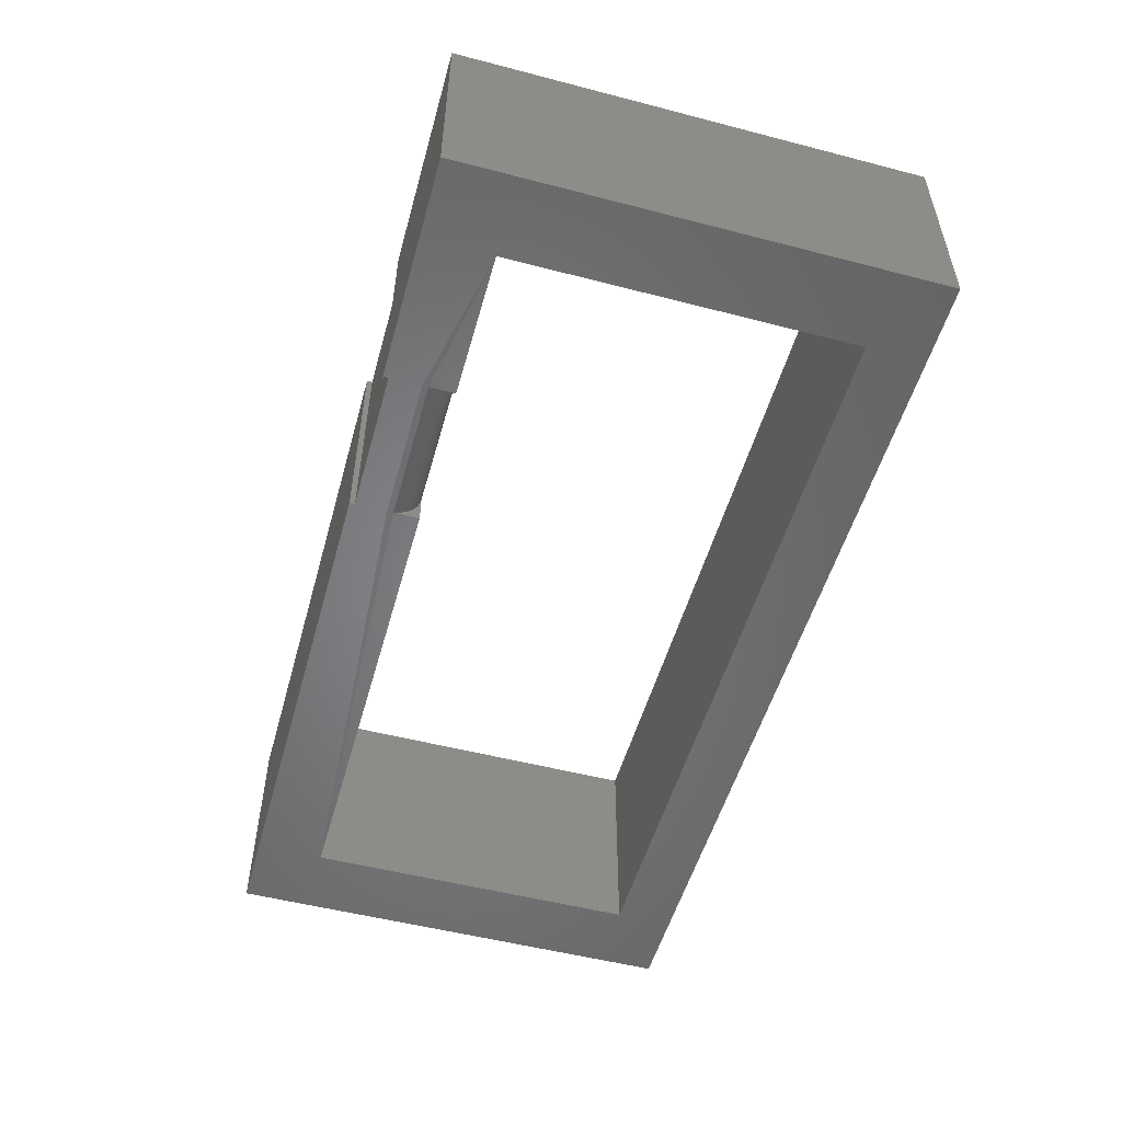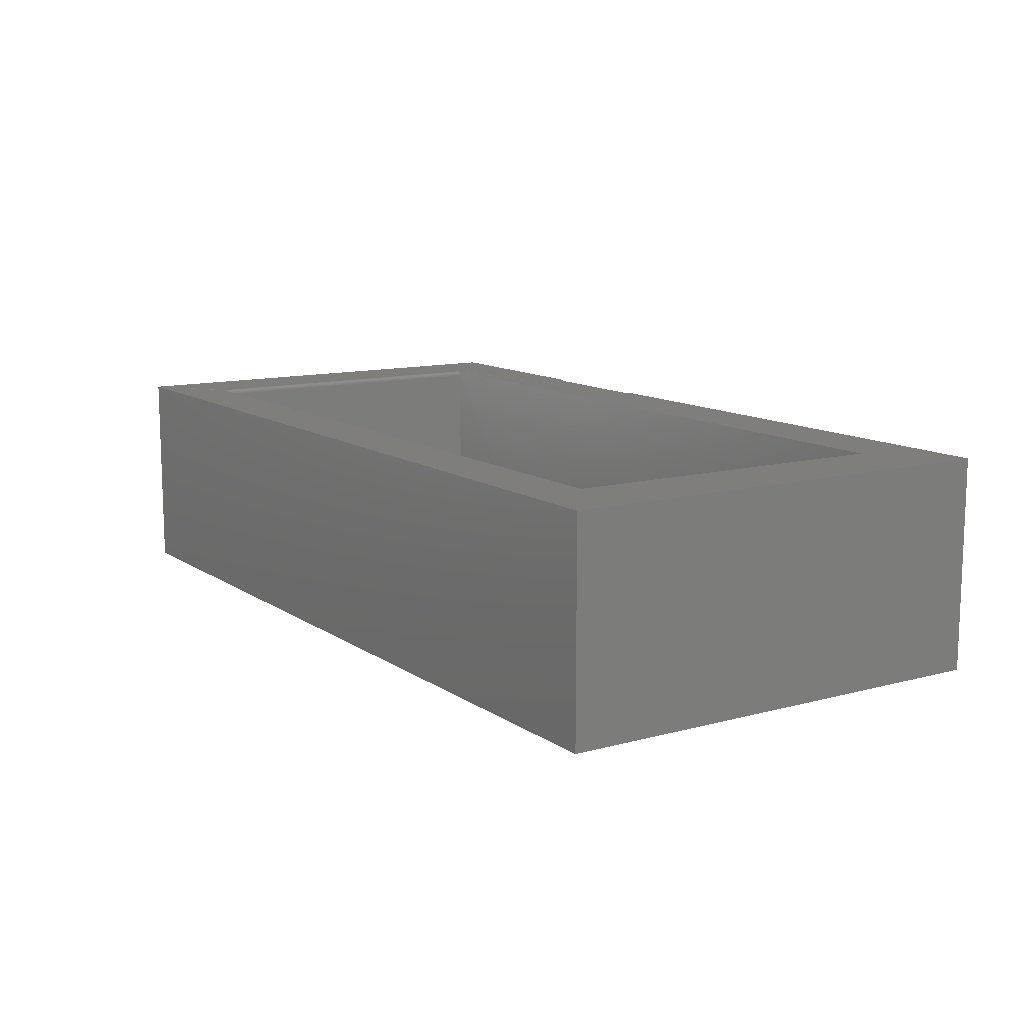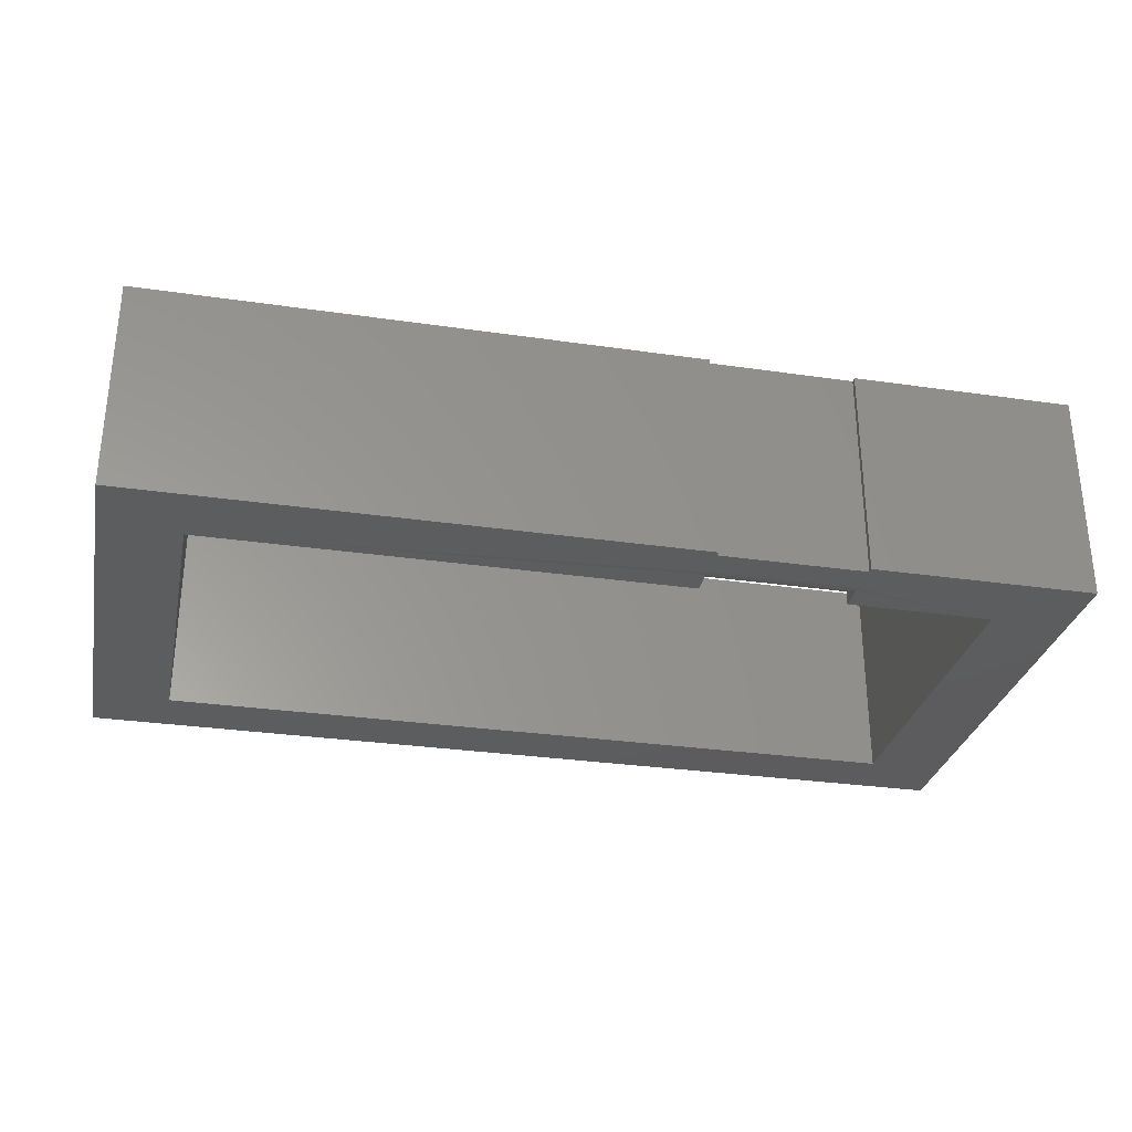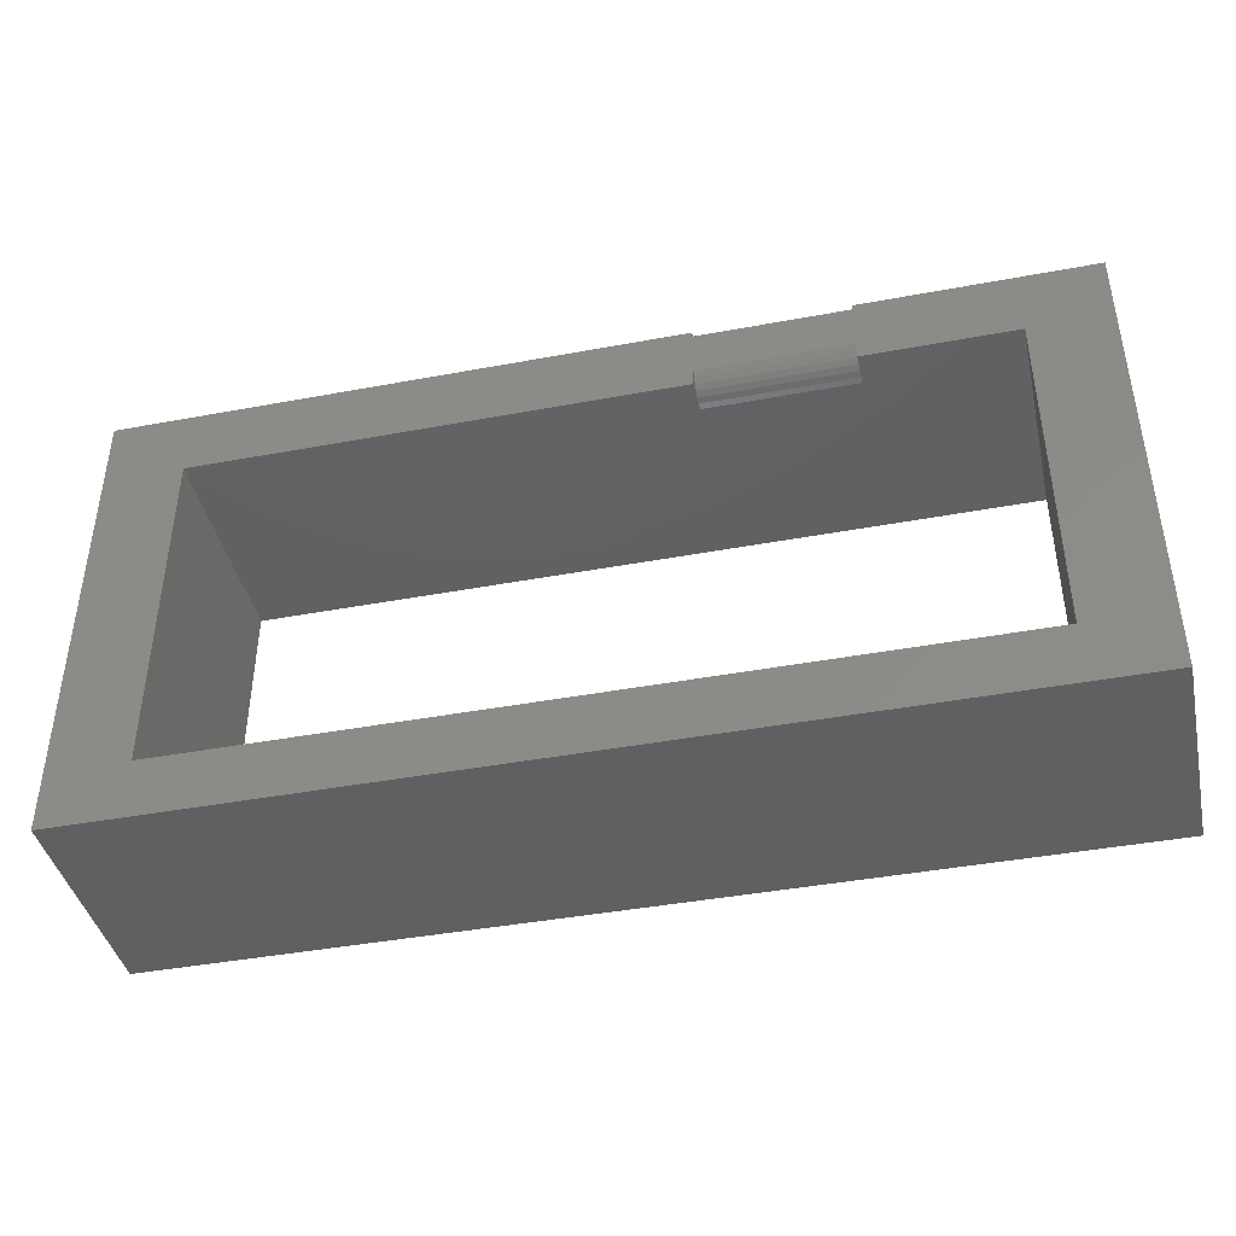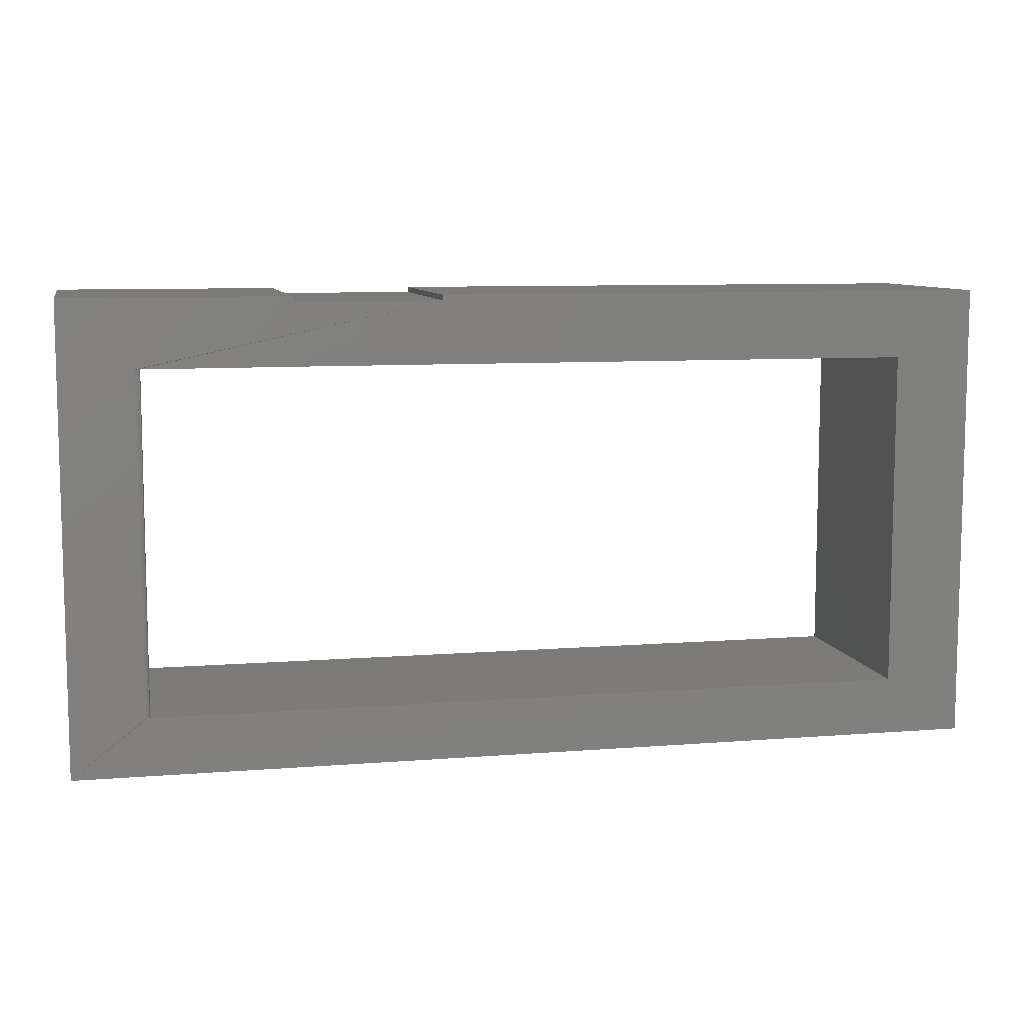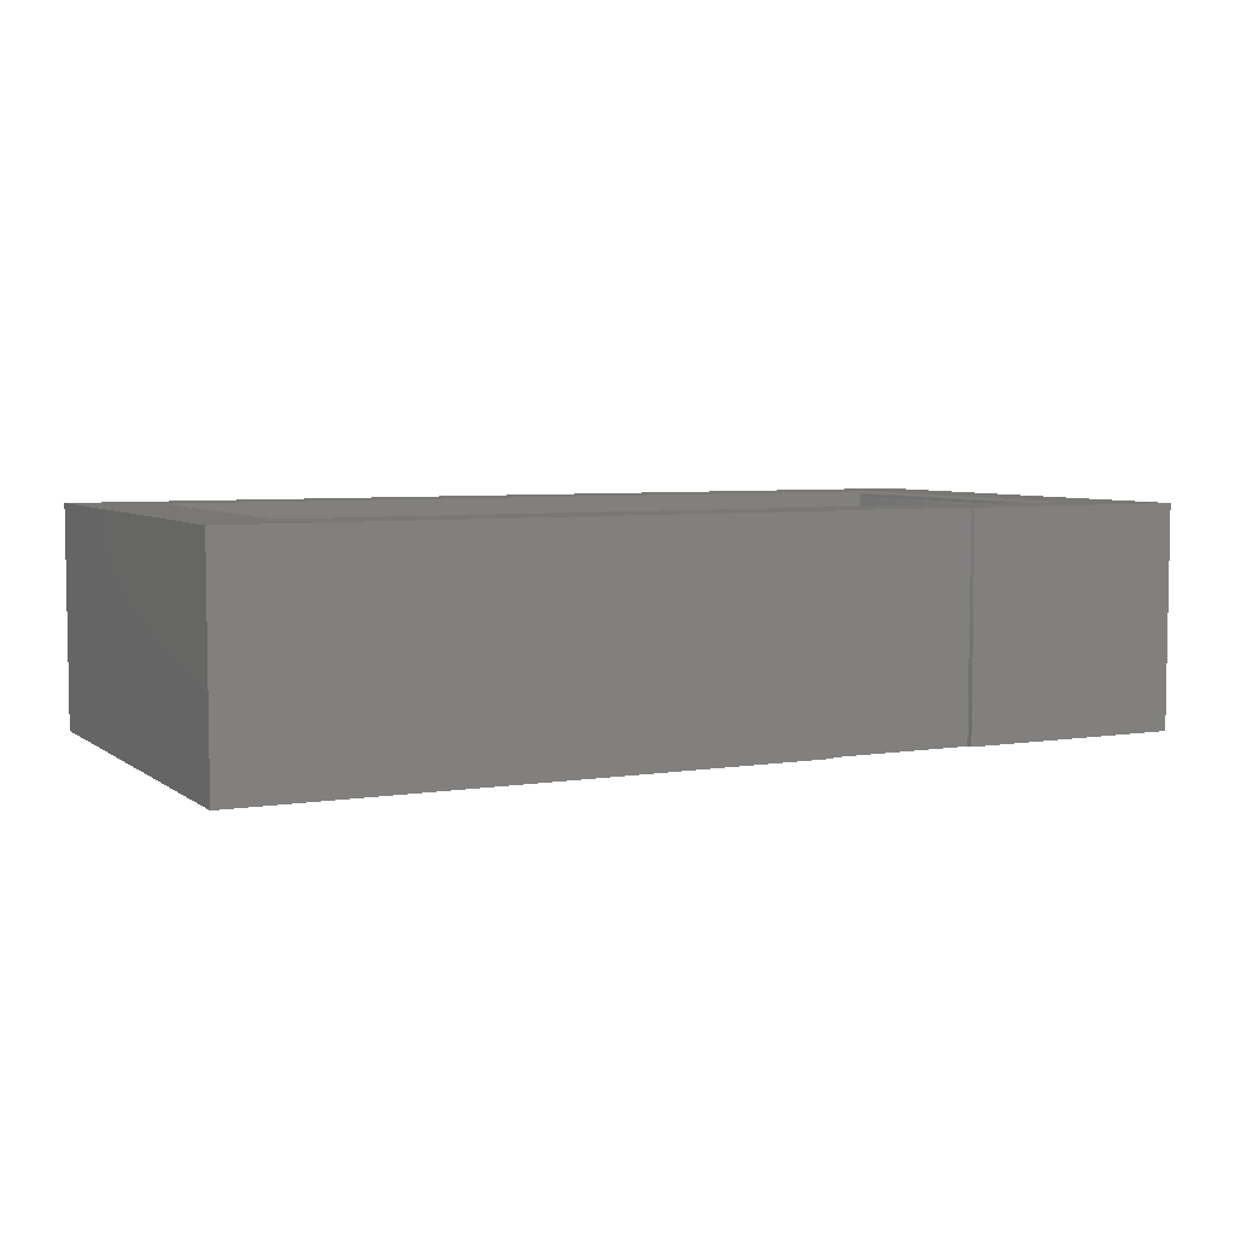
<metadata>
{"format":"stl","ext":"stl","renderer":"f3d","projection":"perspective","resolution":1024,"background":"white","views":[{"elev":-52.5,"azim":-105.6,"up":"+Z"},{"elev":11.7,"azim":57.1,"up":"+Z"},{"elev":-30.2,"azim":168.1,"up":"+Z"},{"elev":-41.8,"azim":-167.3,"up":"+Y"},{"elev":8.7,"azim":-12.2,"up":"+Y"},{"elev":5.3,"azim":153.2,"up":"+Z"}]}
</metadata>
<code>
# stl→obj: 62 verts, 124 faces
v 0.5717 0.2497 0.3203
v 0.5717 0.2497 0
v 0.5717 -0.2569 0.3203
v 0.5717 -0.2569 0
v -0.3546 0.2497 0.04688
v -0.1375 0.2497 0.04688
v -0.3546 0.25 0.3203
v -0.1375 0.25 0.3203
v -0.5717 -0.2569 0.3125
v -0.5717 -0.2569 0
v -0.5717 0.2497 0.3125
v -0.5717 0.2497 0
v -0.3546 0.343 0.3203
v -0.3546 0.351 0.3203
v -0.6875 0.351 0.3203
v -0.5795 0.2497 0.3203
v -0.1375 0.343 0.3203
v -0.6875 -0.3438 0.3203
v 0.6875 -0.3438 0.3203
v -0.5765 -0.2569 0.3197
v -0.578 -0.2569 0.3202
v -0.5795 -0.2569 0.3203
v -0.578 0.2497 0.3202
v -0.5765 0.2497 0.3197
v -0.1375 0.351 0.3203
v 0.6875 0.351 0.3203
v -0.5752 0.2497 0.319
v -0.574 0.2497 0.318
v -0.573 0.2497 0.3168
v -0.5723 0.2497 0.3155
v -0.5719 0.2497 0.314
v -0.3546 0.2497 0
v -0.5719 -0.2569 0.314
v -0.5723 -0.2569 0.3155
v -0.573 -0.2569 0.3168
v -0.574 -0.2569 0.318
v -0.5752 -0.2569 0.319
v -0.3546 0.351 0
v -0.6875 0.351 0
v -0.6875 -0.3438 0
v 0.6875 -0.3438 0
v -0.3546 0.2969 0
v -0.3546 0.2877 0.0009007
v -0.1375 0.2969 0
v -0.1375 0.2877 0.0009007
v -0.1375 0.2497 0
v -0.3546 0.343 0
v -0.1375 0.343 0
v -0.1375 0.351 0
v 0.6875 0.351 0
v -0.1375 0.2509 0.03773
v -0.1375 0.2536 0.02894
v -0.1375 0.2579 0.02083
v -0.1375 0.2637 0.01373
v -0.1375 0.2708 0.0079
v -0.1375 0.2789 0.003568
v -0.3546 0.2789 0.003568
v -0.3546 0.2708 0.0079
v -0.3546 0.2637 0.01373
v -0.3546 0.2579 0.02083
v -0.3546 0.2536 0.02894
v -0.3546 0.2509 0.03773
f 1 2 3
f 3 2 4
f 5 6 7
f 7 6 8
f 9 10 11
f 11 10 12
f 13 14 15
f 13 15 16
f 13 16 17
f 18 19 3
f 18 3 20
f 18 20 21
f 18 21 22
f 18 22 16
f 18 16 15
f 17 16 23
f 17 23 24
f 17 24 7
f 17 7 8
f 17 8 1
f 17 1 25
f 3 19 1
f 1 19 26
f 1 26 25
f 7 24 27
f 7 27 28
f 7 28 29
f 7 29 30
f 7 30 31
f 7 31 11
f 7 11 5
f 11 12 5
f 5 12 32
f 3 4 10
f 3 10 9
f 3 9 33
f 3 33 34
f 3 34 35
f 3 35 36
f 3 36 37
f 3 37 20
f 14 38 15
f 15 38 39
f 18 40 19
f 19 40 41
f 9 11 33
f 33 11 31
f 33 31 34
f 34 31 30
f 34 30 35
f 35 30 29
f 35 29 36
f 36 29 28
f 36 28 37
f 37 28 27
f 37 27 20
f 20 27 24
f 20 24 21
f 21 24 23
f 21 23 22
f 22 23 16
f 42 43 12
f 44 2 45
f 46 45 2
f 38 47 39
f 32 12 43
f 2 44 48
f 2 48 49
f 2 49 50
f 2 50 41
f 2 41 4
f 39 10 40
f 40 10 4
f 40 4 41
f 10 39 12
f 12 39 47
f 12 47 42
f 42 47 48
f 42 48 44
f 1 8 2
f 2 8 6
f 2 6 46
f 49 48 25
f 25 48 17
f 46 6 51
f 46 51 52
f 46 52 53
f 46 53 54
f 46 54 55
f 46 55 56
f 46 56 45
f 47 38 13
f 13 38 14
f 32 43 57
f 32 57 58
f 32 58 59
f 32 59 60
f 32 60 61
f 32 61 62
f 32 62 5
f 48 47 17
f 17 47 13
f 42 44 43
f 43 44 45
f 43 45 57
f 57 45 56
f 57 56 58
f 58 56 55
f 58 55 59
f 59 55 54
f 59 54 60
f 60 54 53
f 60 53 61
f 61 53 52
f 61 52 62
f 62 52 51
f 62 51 5
f 5 51 6
f 15 39 18
f 18 39 40
f 26 50 25
f 25 50 49
f 19 41 26
f 26 41 50

</code>
